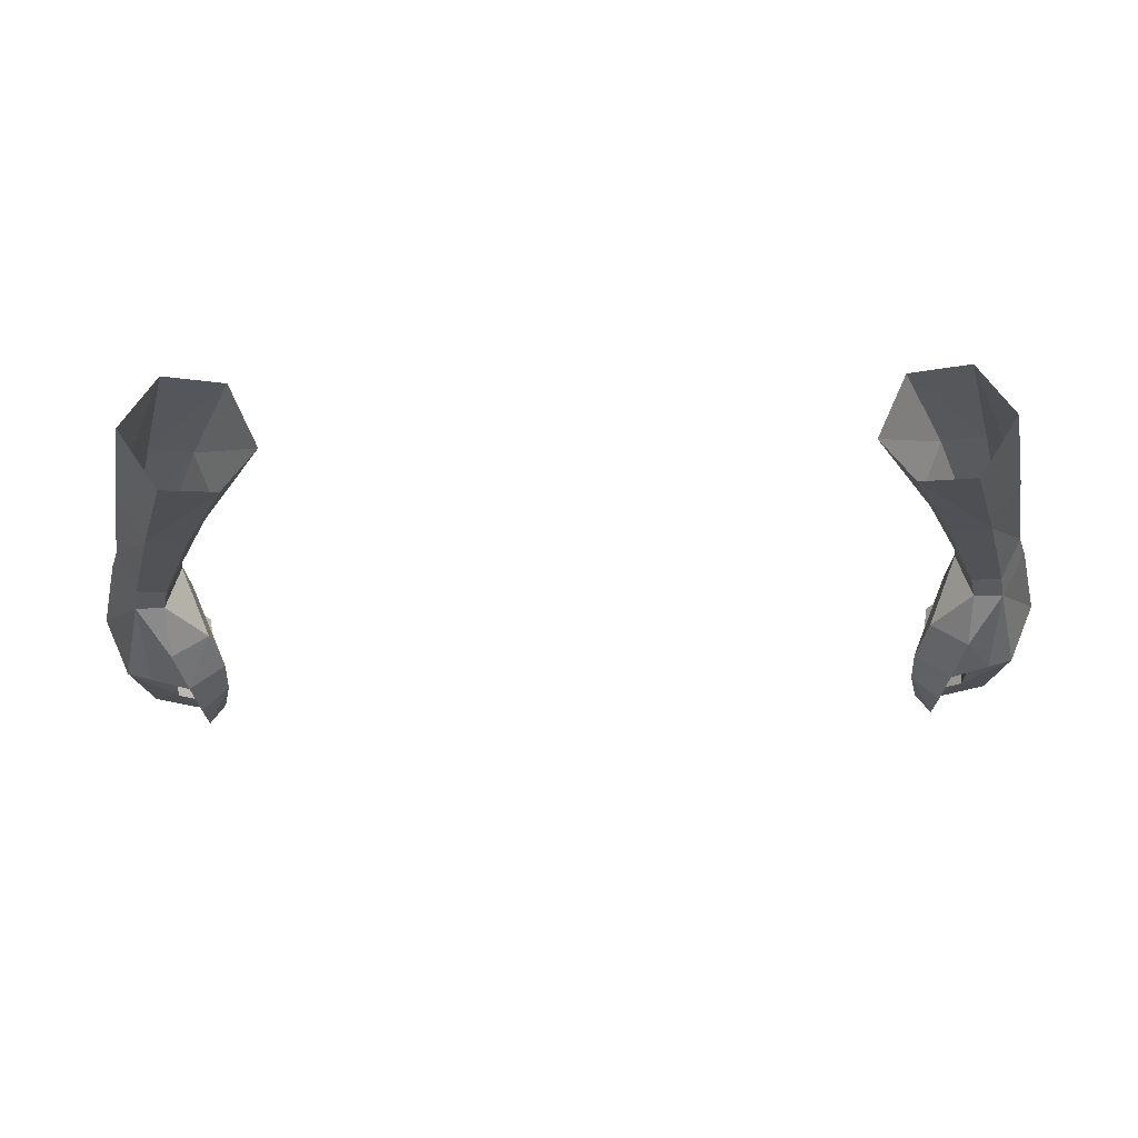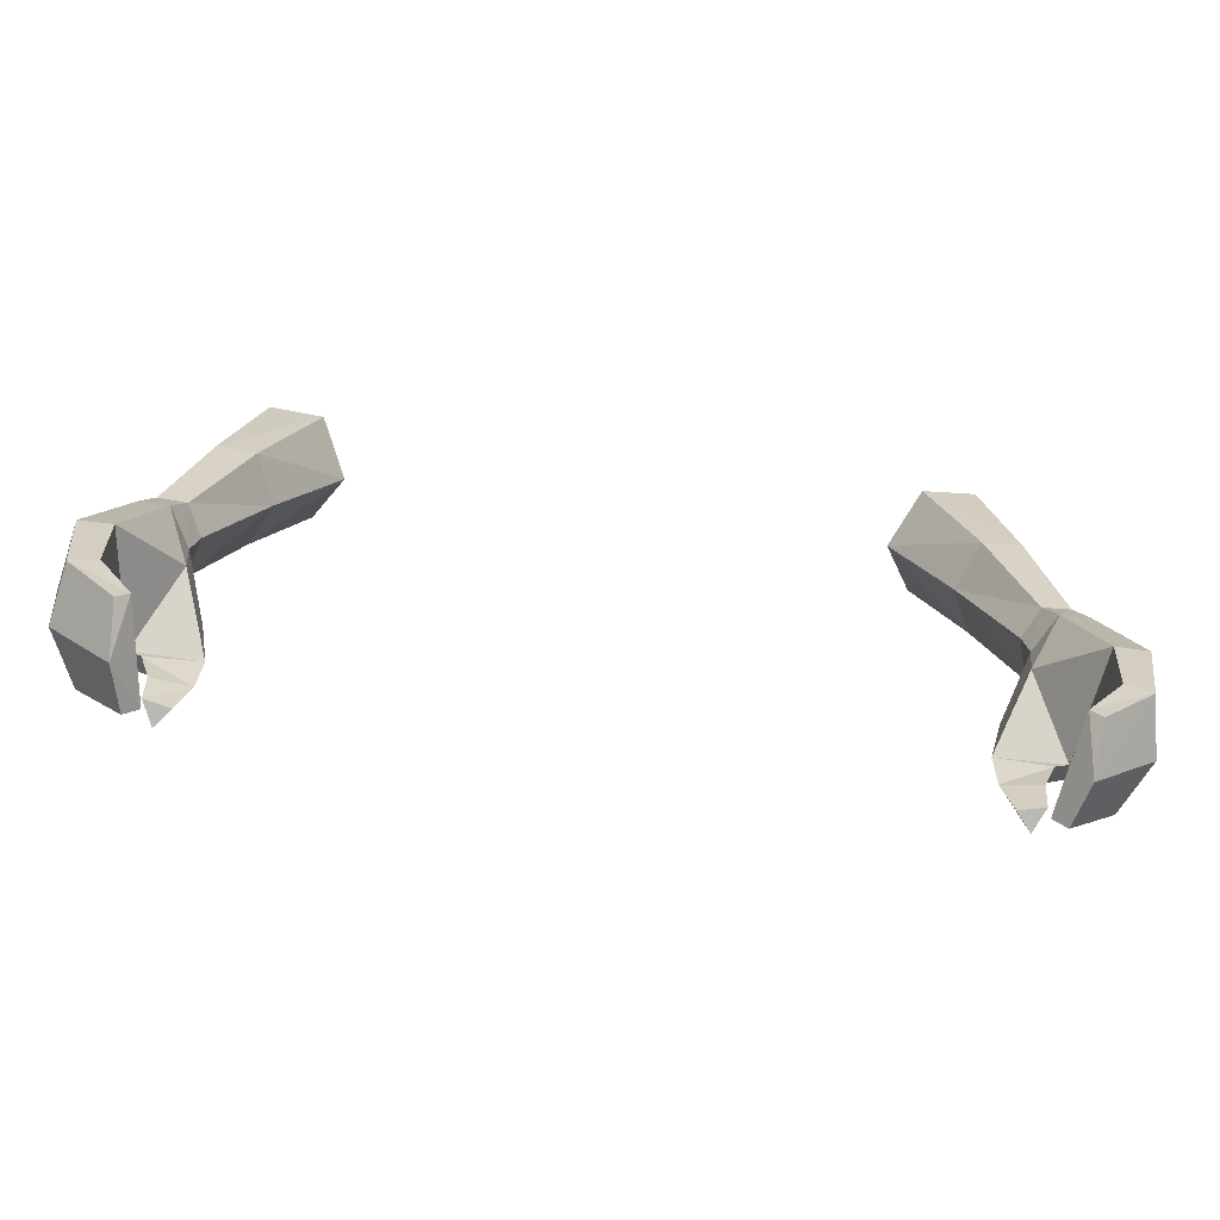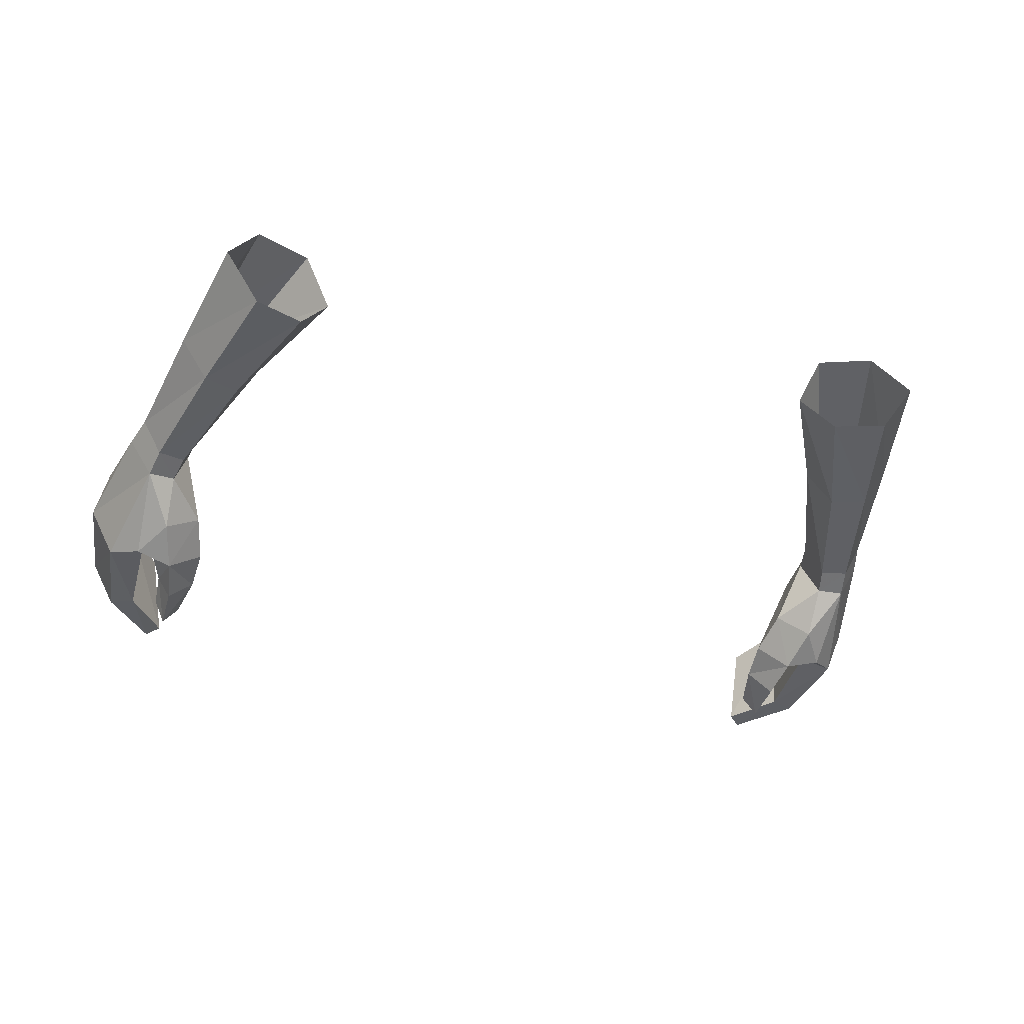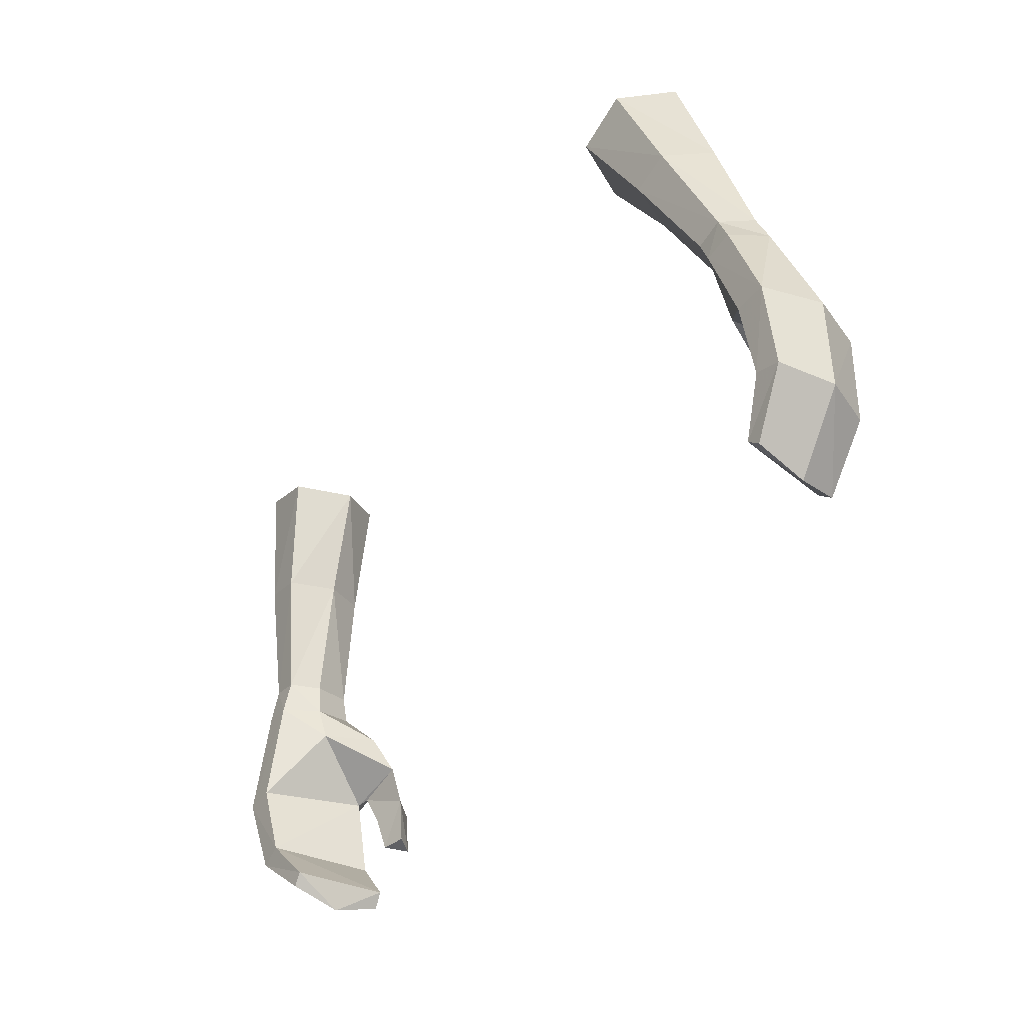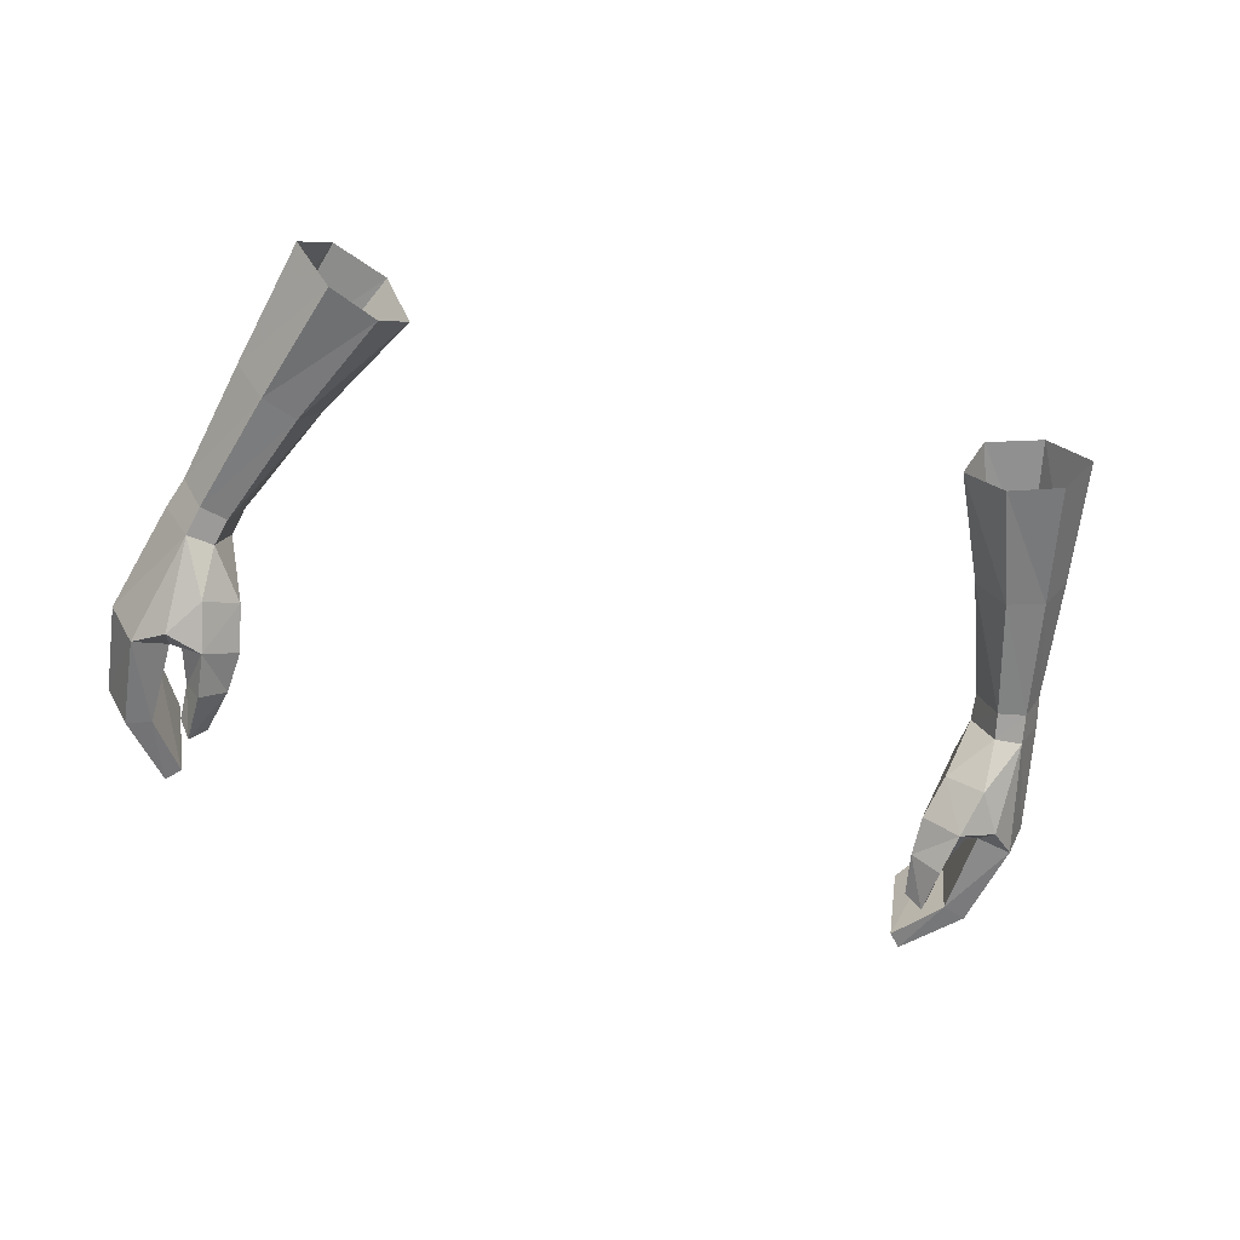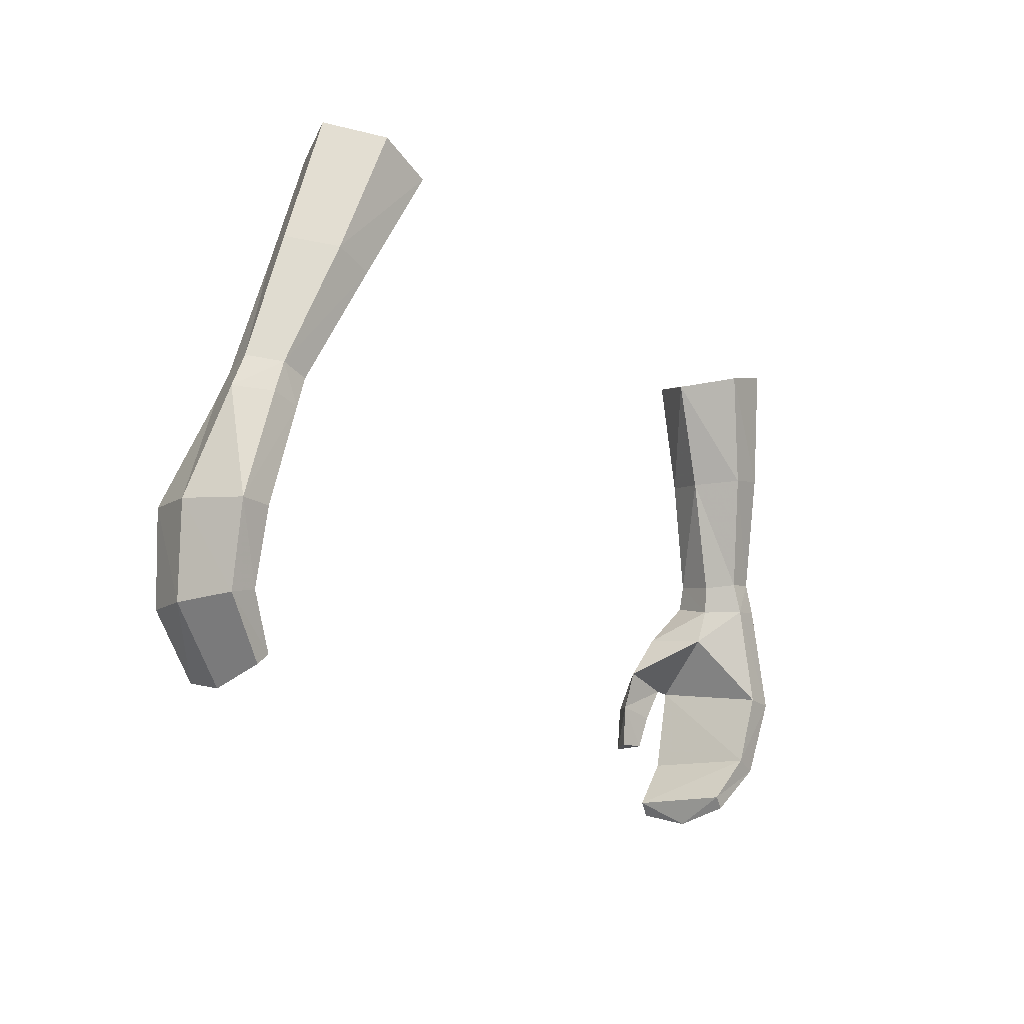
<metadata>
{"format":"obj","ext":"obj","renderer":"f3d","projection":"perspective","resolution":1024,"background":"white","views":[{"elev":75.1,"azim":-0.9,"up":"+Z"},{"elev":-78.6,"azim":172.9,"up":"+Z"},{"elev":-36.4,"azim":-16.6,"up":"+Y"},{"elev":-45.8,"azim":-124.6,"up":"+Z"},{"elev":-53.4,"azim":-17.4,"up":"+Y"},{"elev":-19.7,"azim":126.2,"up":"+Z"}]}
</metadata>
<code>
g taoist_glove_female_38770
v -13.81 0.5349 45.54
v -12.89 0.6286 48.84
v -12.01 0.6382 48.67
v -12.84 0.5443 45.57
v -14.19 -1.333 45.8
v -13.37 -0.542 49.13
v -13.41 -3.076 46.11
v -12.62 -1.845 49.27
v -10.71 -2.339 47.79
v -11.76 -3.013 48.05
v -11.41 -3.72 46.79
v -10.39 -2.991 46.58
v -11.61 -3.218 45.19
v -11.22 -4.138 45.57
v -11.99 -2.96 46.24
v -11.54 -3.53 44.17
v -11.2 -4.25 44.09
v -11.54 -3.53 44.17
v -11.61 -3.218 45.19
v -10.45 -3.405 45.41
v -10.73 -3.69 44.11
v -12.7 0.04146 43.38
v -13.48 -0.03777 43.14
v -13.77 -1.728 43.08
v -11.63 -0.3877 41.92
v -11.97 -0.4519 41.59
v -11.87 -1.985 41.18
v -13.04 -3.283 43.32
v -12.3 -3.24 43.55
v -12.36 -2.853 46.18
v -11.55 -3.318 41.59
v -11.15 -3.22 41.98
v -12.3 -3.24 43.55
v -11.15 -3.22 41.98
v -12.36 -2.853 46.18
v -11.87 -1.985 41.18
v -11.97 -0.4519 41.59
v -10.73 -3.69 44.11
v -10.45 -3.405 45.41
v -11.81 -1.792 49.15
v -11.62 -1.519 49.9
v -12.45 -1.544 50.11
v -13.07 -0.3771 50.1
v -12.56 0.6154 49.82
v -11.4 -0.4772 48.71
v -11.24 -0.3035 49.57
v -11.4 -0.4772 48.71
v -11.69 0.6037 49.63
v -11.24 -0.3035 49.57
v -9.816 0.2171 53.05
v -10.41 1.658 53.07
v -10.46 -1.046 53.38
v -11.54 -1.076 53.77
v -12.39 0.2497 53.83
v -10.56 -0.7628 57.45
v -11.65 0.8761 57.62
v -11.63 1.681 53.39
v -10.68 2.501 57.01
v -8.999 2.481 56.41
v -9.816 0.2171 53.05
v -8.172 0.7298 56.23
v -9.069 -0.6326 56.78
v -8.172 0.7298 56.23
v -11.99 -2.96 46.24
v -10.39 -2.991 46.58
v -11.27 -0.7262 47.63
v -12.52 -3.452 46.96
v -10.71 -2.339 47.79
v -11.2 -4.25 44.09
v -11.55 -3.318 41.59
v 13.8 0.5349 45.54
v 12.83 0.5443 45.57
v 12 0.6382 48.67
v 12.88 0.6286 48.84
v 13.36 -0.5419 49.13
v 14.18 -1.333 45.8
v 12.61 -1.845 49.27
v 13.4 -3.076 46.11
v 10.7 -2.339 47.79
v 10.38 -2.991 46.58
v 11.4 -3.72 46.79
v 11.75 -3.013 48.05
v 11.6 -3.218 45.19
v 11.98 -2.96 46.24
v 11.21 -4.138 45.57
v 11.19 -4.25 44.09
v 11.53 -3.53 44.17
v 11.53 -3.53 44.17
v 10.72 -3.69 44.11
v 10.44 -3.405 45.41
v 11.6 -3.218 45.19
v 12.69 0.04149 43.38
v 13.47 -0.03773 43.14
v 13.76 -1.728 43.08
v 11.62 -0.3877 41.92
v 11.96 -0.4518 41.59
v 11.86 -1.985 41.18
v 12.35 -2.853 46.18
v 12.29 -3.24 43.55
v 13.03 -3.283 43.32
v 11.14 -3.22 41.98
v 11.54 -3.318 41.59
v 11.14 -3.22 41.98
v 12.29 -3.24 43.55
v 12.35 -2.853 46.18
v 11.96 -0.4518 41.59
v 11.86 -1.985 41.18
v 10.44 -3.405 45.41
v 10.72 -3.69 44.11
v 11.8 -1.791 49.15
v 12.44 -1.544 50.11
v 11.61 -1.519 49.9
v 12.55 0.6154 49.82
v 13.06 -0.3771 50.1
v 11.23 -0.3035 49.57
v 11.39 -0.4772 48.71
v 11.39 -0.4772 48.71
v 11.23 -0.3035 49.57
v 11.68 0.6036 49.63
v 9.806 0.2171 53.05
v 10.4 1.658 53.07
v 10.45 -1.046 53.38
v 11.53 -1.076 53.77
v 12.38 0.2497 53.83
v 11.64 0.8761 57.62
v 10.55 -0.7627 57.45
v 11.62 1.681 53.39
v 8.99 2.481 56.41
v 10.67 2.501 57.01
v 9.059 -0.6325 56.78
v 8.162 0.7298 56.23
v 9.806 0.2171 53.05
v 8.162 0.7298 56.23
v 10.38 -2.991 46.58
v 11.98 -2.96 46.24
v 11.26 -0.7261 47.63
v 12.51 -3.452 46.96
v 10.7 -2.339 47.79
v 11.19 -4.25 44.09
v 11.54 -3.318 41.59
f 1 2 3
f 3 4 1
f 1 5 6
f 6 2 1
f 5 7 8
f 8 6 5
f 9 10 11
f 11 12 9
f 13 14 11
f 11 15 13
f 13 16 17
f 17 14 13
f 18 19 20
f 20 21 18
f 22 23 1
f 1 4 22
f 23 24 5
f 5 1 23
f 25 26 23
f 23 22 25
f 23 26 27
f 27 24 23
f 7 28 29
f 29 30 7
f 29 28 31
f 31 32 29
f 31 28 24
f 24 27 31
f 22 33 34
f 34 25 22
f 24 28 7
f 7 5 24
f 35 33 22
f 22 4 35
f 25 34 36
f 36 37 25
f 17 38 39
f 39 14 17
f 11 14 39
f 39 12 11
f 40 41 42
f 42 8 40
f 6 43 44
f 44 2 6
f 41 40 45
f 45 46 41
f 6 8 42
f 42 43 6
f 47 3 48
f 48 49 47
f 3 2 44
f 44 48 3
f 50 49 48
f 48 51 50
f 52 53 42
f 42 41 52
f 54 53 55
f 55 56 54
f 57 58 59
f 59 51 57
f 54 56 58
f 58 57 54
f 52 60 61
f 61 62 52
f 51 59 63
f 63 50 51
f 62 55 53
f 53 52 62
f 43 42 53
f 53 54 43
f 51 48 44
f 44 57 51
f 57 44 43
f 43 54 57
f 41 46 60
f 60 52 41
f 20 19 64
f 64 65 20
f 4 3 66
f 67 8 7
f 10 40 8
f 10 9 40
f 9 45 40
f 66 47 68
f 30 67 7
f 68 65 66
f 35 65 64
f 21 69 18
f 66 35 4
f 65 35 66
f 47 66 3
f 34 70 36
f 30 15 67
f 67 11 10
f 67 10 8
f 15 11 67
f 71 72 73
f 73 74 71
f 71 74 75
f 75 76 71
f 76 75 77
f 77 78 76
f 79 80 81
f 81 82 79
f 83 84 81
f 81 85 83
f 83 85 86
f 86 87 83
f 88 89 90
f 90 91 88
f 92 72 71
f 71 93 92
f 93 71 76
f 76 94 93
f 95 92 93
f 93 96 95
f 93 94 97
f 97 96 93
f 78 98 99
f 99 100 78
f 99 101 102
f 102 100 99
f 102 97 94
f 94 100 102
f 92 95 103
f 103 104 92
f 94 76 78
f 78 100 94
f 105 72 92
f 92 104 105
f 95 106 107
f 107 103 95
f 86 85 108
f 108 109 86
f 81 80 108
f 108 85 81
f 110 77 111
f 111 112 110
f 75 74 113
f 113 114 75
f 112 115 116
f 116 110 112
f 75 114 111
f 111 77 75
f 117 118 119
f 119 73 117
f 73 119 113
f 113 74 73
f 120 121 119
f 119 118 120
f 122 112 111
f 111 123 122
f 124 125 126
f 126 123 124
f 127 121 128
f 128 129 127
f 124 127 129
f 129 125 124
f 122 130 131
f 131 132 122
f 121 120 133
f 133 128 121
f 130 122 123
f 123 126 130
f 114 124 123
f 123 111 114
f 121 127 113
f 113 119 121
f 127 124 114
f 114 113 127
f 112 122 132
f 132 115 112
f 90 134 135
f 135 91 90
f 73 72 136
f 77 137 78
f 110 82 77
f 79 82 110
f 116 79 110
f 117 136 138
f 137 98 78
f 134 138 136
f 134 105 135
f 139 89 88
f 105 136 72
f 105 134 136
f 136 117 73
f 140 103 107
f 84 98 137
f 81 137 82
f 82 137 77
f 81 84 137

</code>
